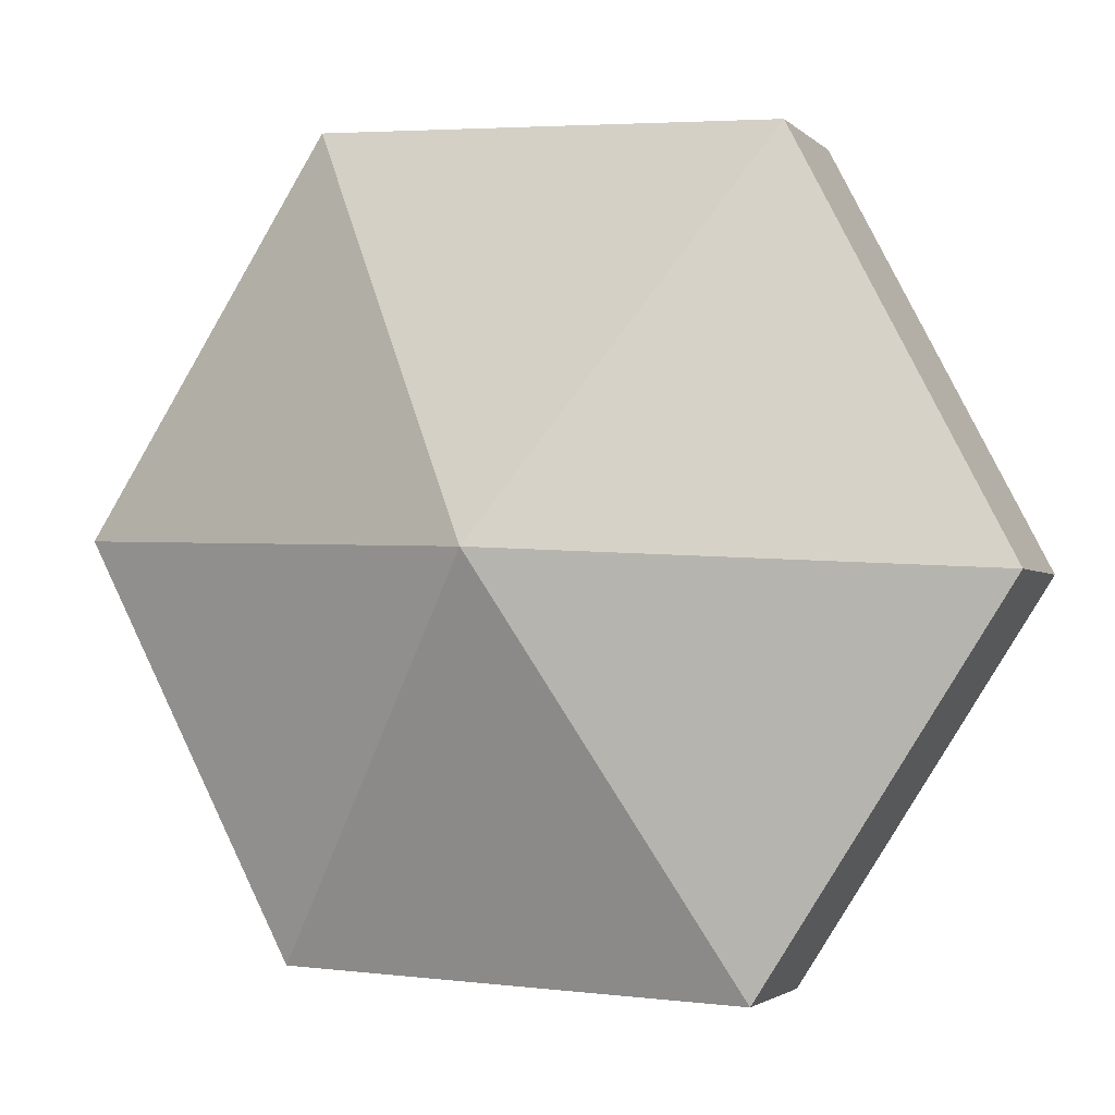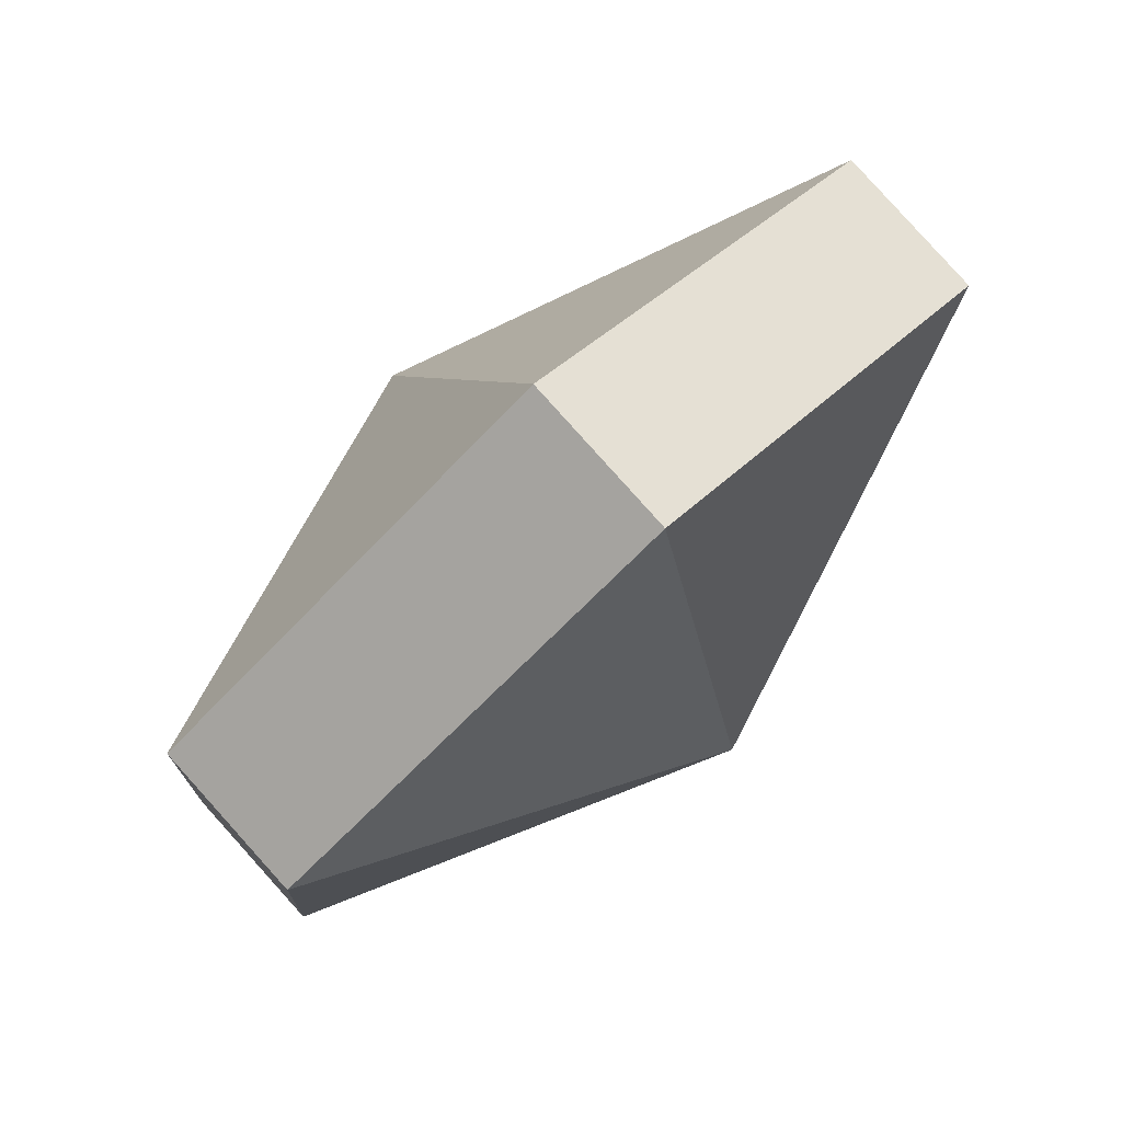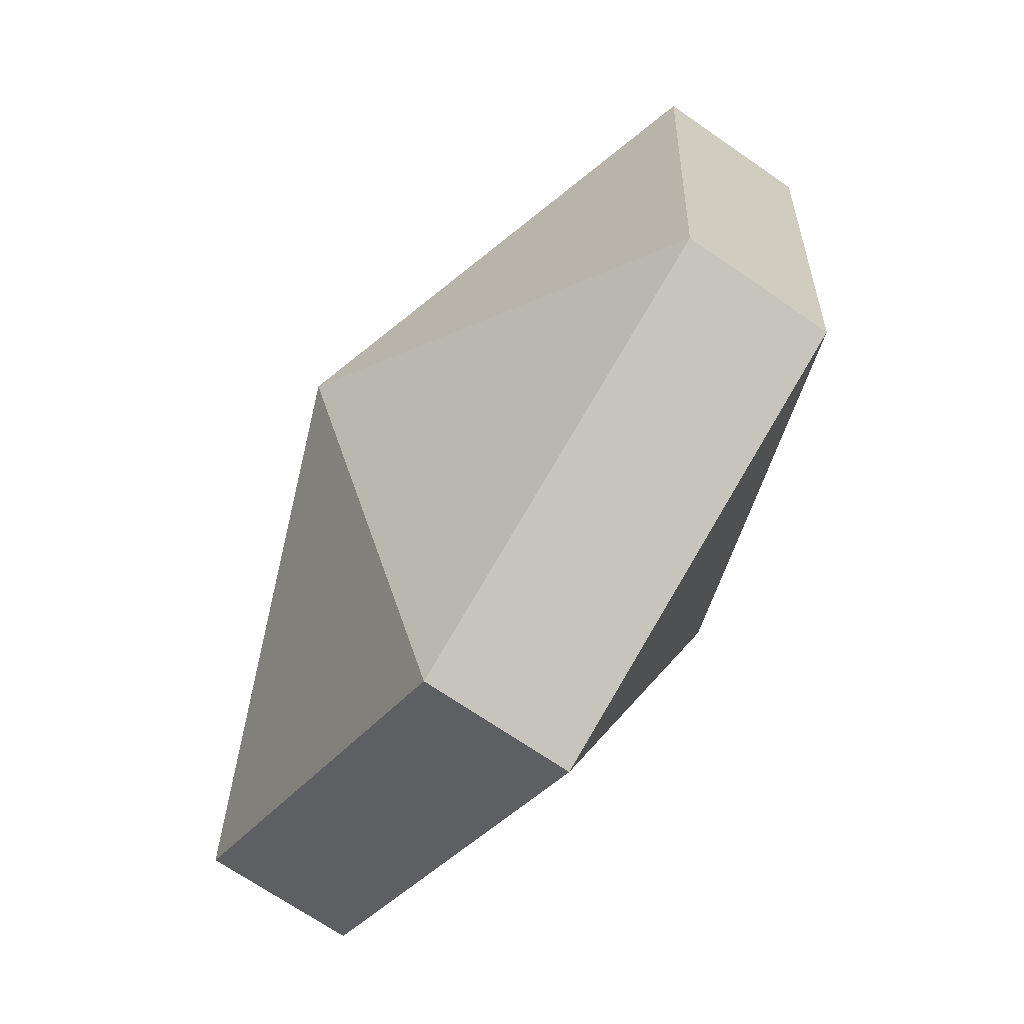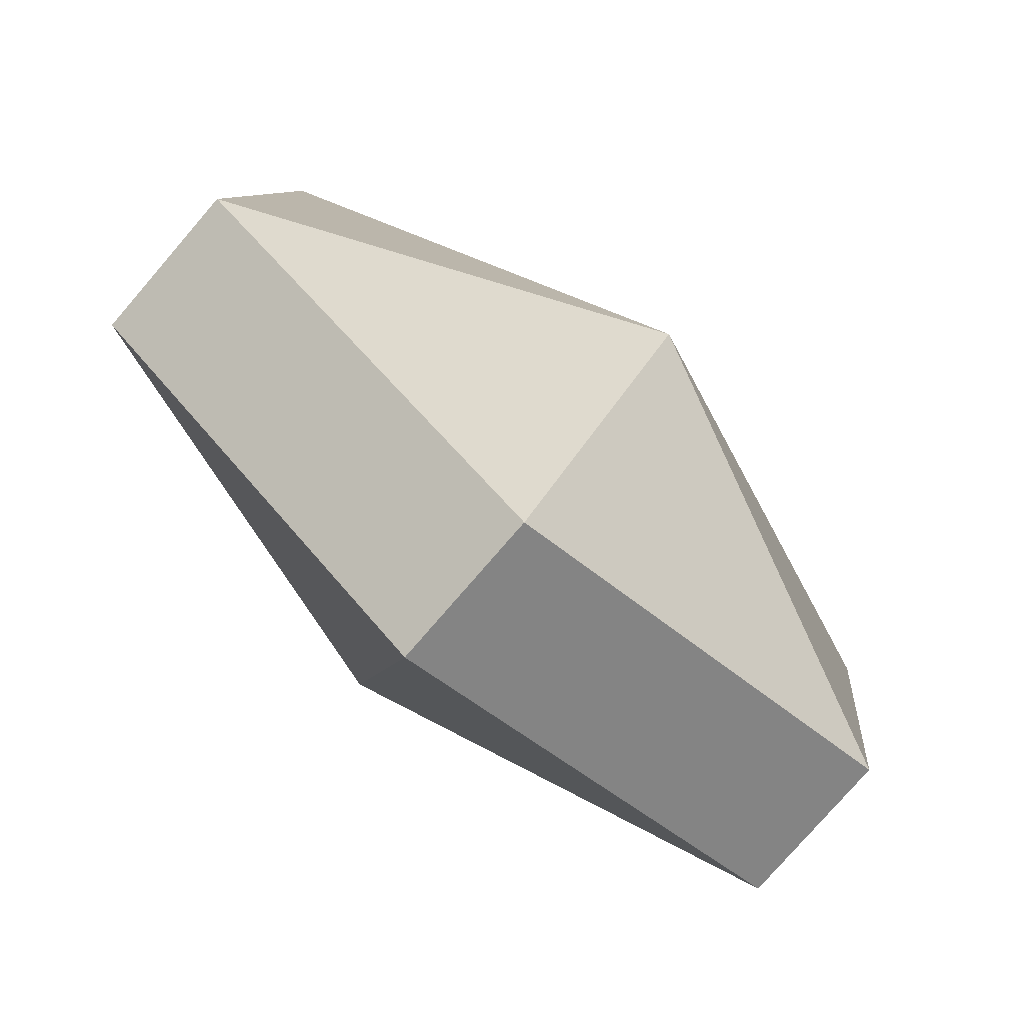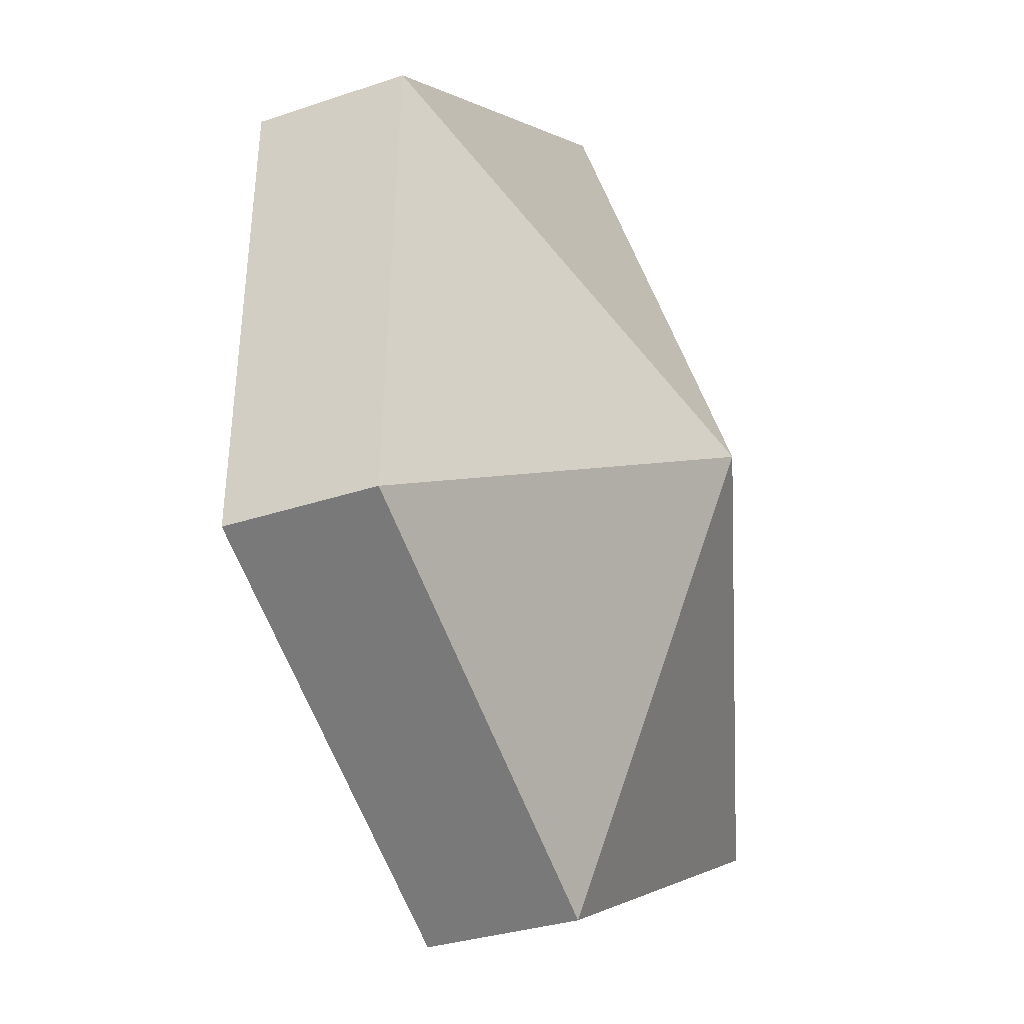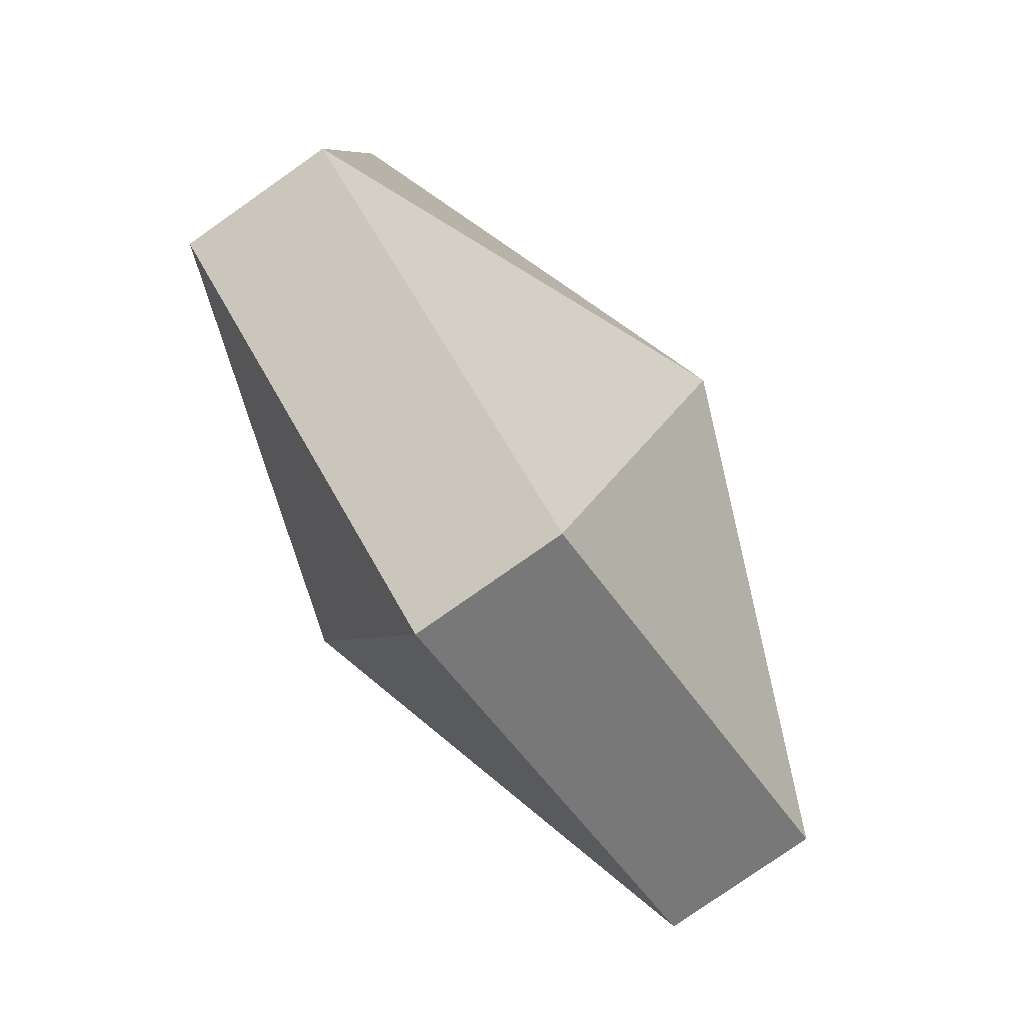
<metadata>
{"format":"obj","ext":"obj","renderer":"f3d","projection":"perspective","resolution":1024,"background":"white","views":[{"elev":34.2,"azim":-32.6,"up":"+Z"},{"elev":-48.2,"azim":-4.1,"up":"+Z"},{"elev":34.1,"azim":40.7,"up":"+Z"},{"elev":-41.9,"azim":81.8,"up":"+Y"},{"elev":58.5,"azim":38.9,"up":"+Y"},{"elev":-2.5,"azim":-138.4,"up":"+Z"}]}
</metadata>
<code>
v -1.055 4.188 -2.08
v -1.059 4.197 -2.068
v -1.05 4.186 -2.066
v -1.065 4.182 -2.072
v -1.053 4.184 -2.063
v -1.062 4.195 -2.066
v -1.062 4.195 -2.066
v -1.053 4.184 -2.063
v -1.05 4.186 -2.066
v -1.055 4.188 -2.08
v -1.05 4.186 -2.066
v -1.05 4.175 -2.074
v -1.065 4.182 -2.072
v -1.053 4.173 -2.072
v -1.053 4.184 -2.063
v -1.053 4.184 -2.063
v -1.053 4.173 -2.072
v -1.05 4.175 -2.074
v -1.055 4.188 -2.08
v -1.05 4.175 -2.074
v -1.059 4.175 -2.085
v -1.065 4.182 -2.072
v -1.062 4.173 -2.083
v -1.053 4.173 -2.072
v -1.053 4.173 -2.072
v -1.062 4.173 -2.083
v -1.059 4.175 -2.085
v -1.055 4.188 -2.08
v -1.059 4.175 -2.085
v -1.067 4.186 -2.088
v -1.065 4.182 -2.072
v -1.07 4.183 -2.085
v -1.062 4.173 -2.083
v -1.062 4.173 -2.083
v -1.07 4.183 -2.085
v -1.067 4.186 -2.088
v -1.055 4.188 -2.08
v -1.067 4.186 -2.088
v -1.067 4.196 -2.079
v -1.065 4.182 -2.072
v -1.071 4.194 -2.077
v -1.07 4.183 -2.085
v -1.067 4.186 -2.088
v -1.07 4.183 -2.085
v -1.071 4.194 -2.077
v -1.055 4.188 -2.08
v -1.067 4.196 -2.079
v -1.059 4.197 -2.068
v -1.065 4.182 -2.072
v -1.062 4.195 -2.066
v -1.071 4.194 -2.077
v -1.067 4.196 -2.079
v -1.071 4.194 -2.077
v -1.062 4.195 -2.066
v -1.059 4.197 -2.068
v -1.062 4.195 -2.066
v -1.05 4.186 -2.066
v -1.05 4.186 -2.066
v -1.053 4.184 -2.063
v -1.05 4.175 -2.074
v -1.05 4.175 -2.074
v -1.059 4.175 -2.085
v -1.067 4.196 -2.079
v -1.059 4.197 -2.068
v -1.067 4.196 -2.079
v -1.062 4.195 -2.066
f 1 2 3
f 4 5 6
f 7 8 9
f 10 11 12
f 13 14 15
f 16 17 18
f 19 20 21
f 22 23 24
f 25 26 27
f 28 29 30
f 31 32 33
f 34 35 36
f 37 38 39
f 40 41 42
f 43 44 45
f 46 47 48
f 49 50 51
f 52 53 54
f 55 56 57
f 58 59 60
f 61 25 27
f 62 34 36
f 63 43 45
f 64 65 66

</code>
